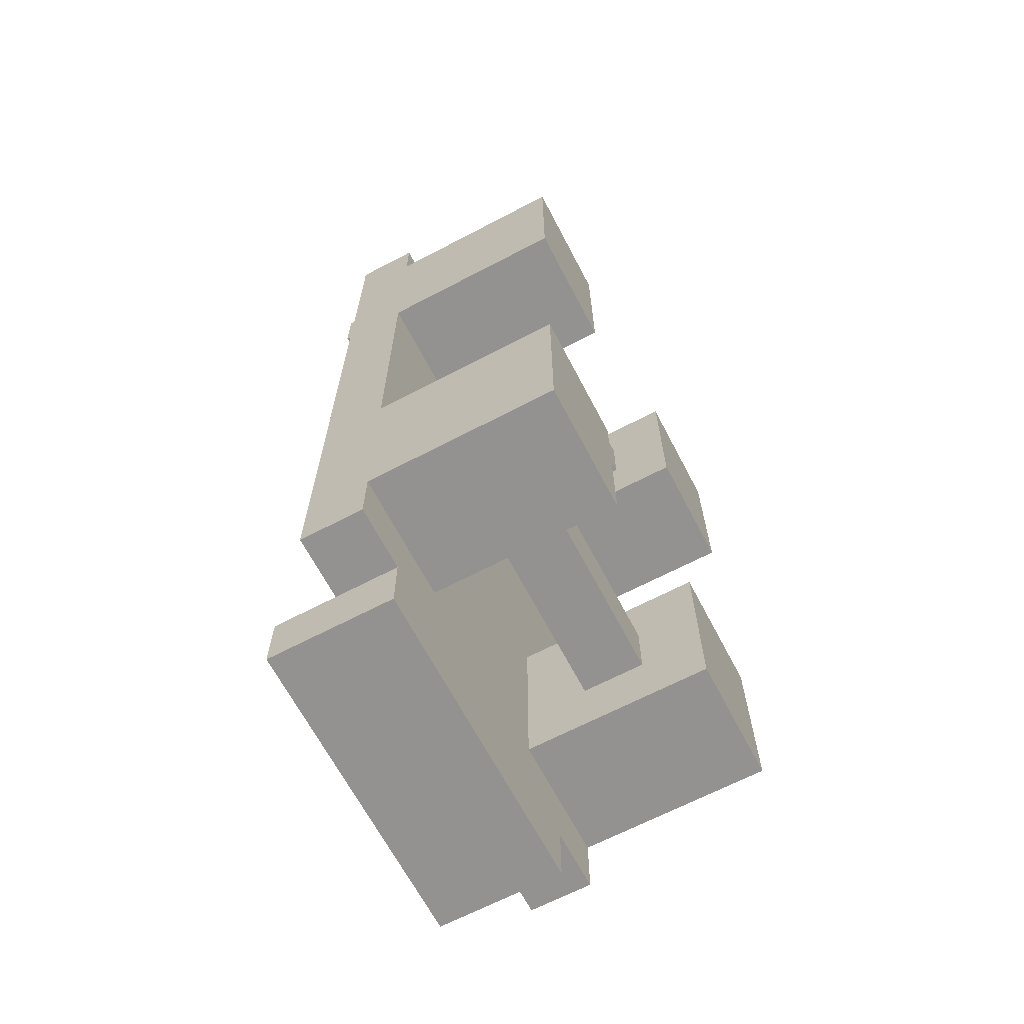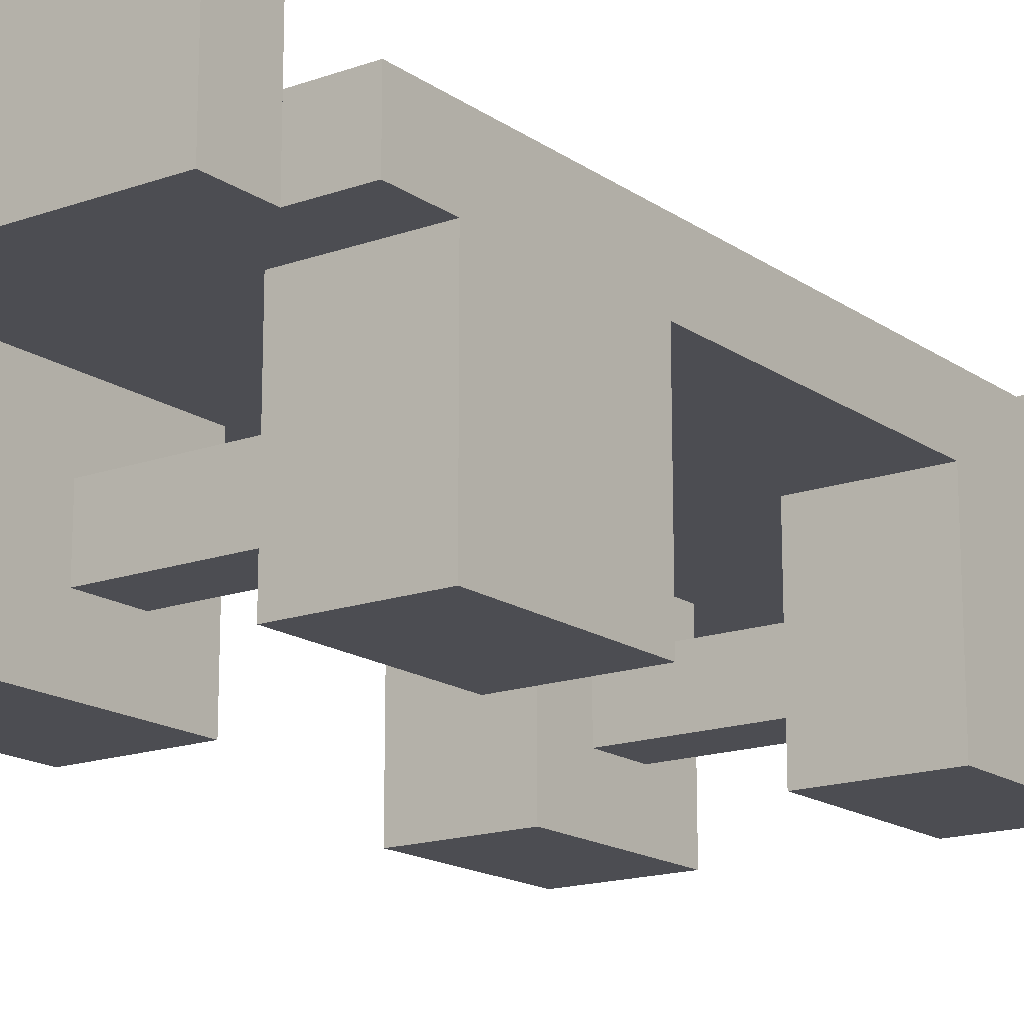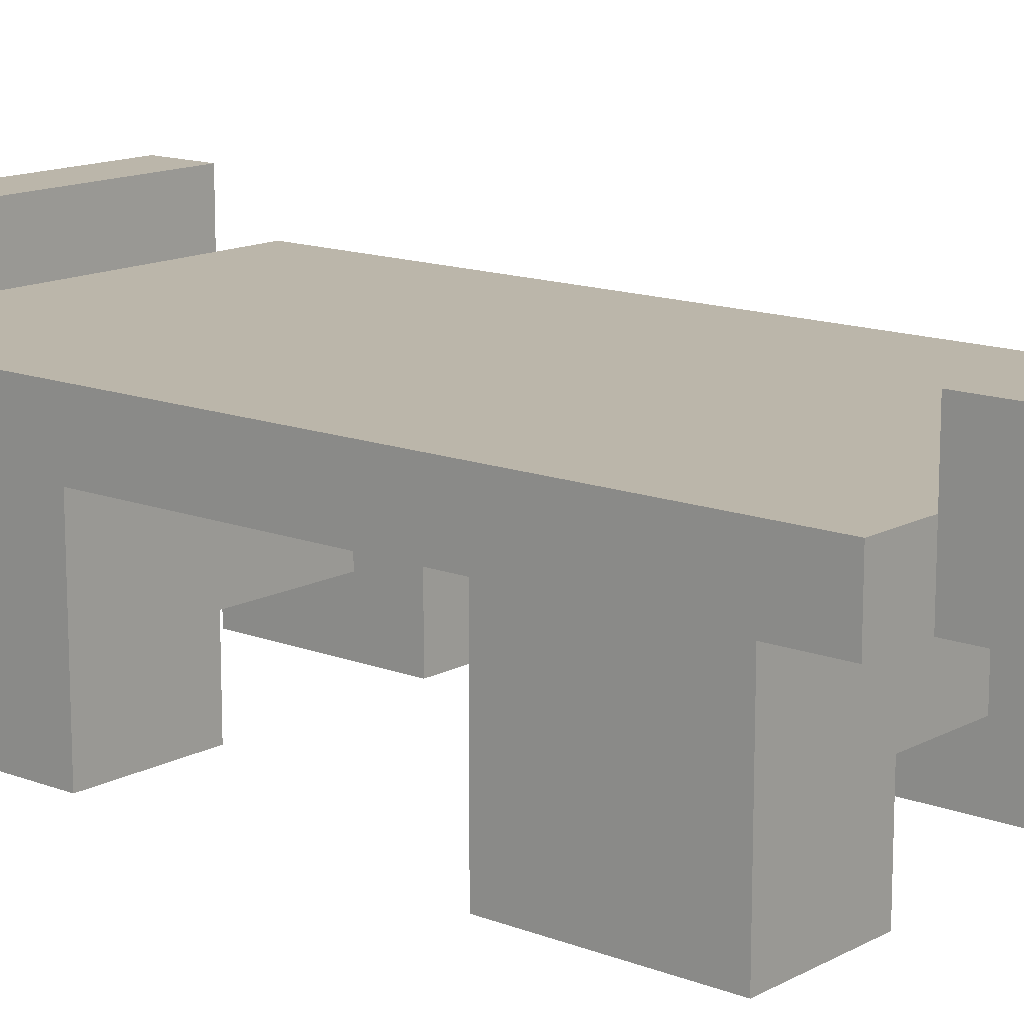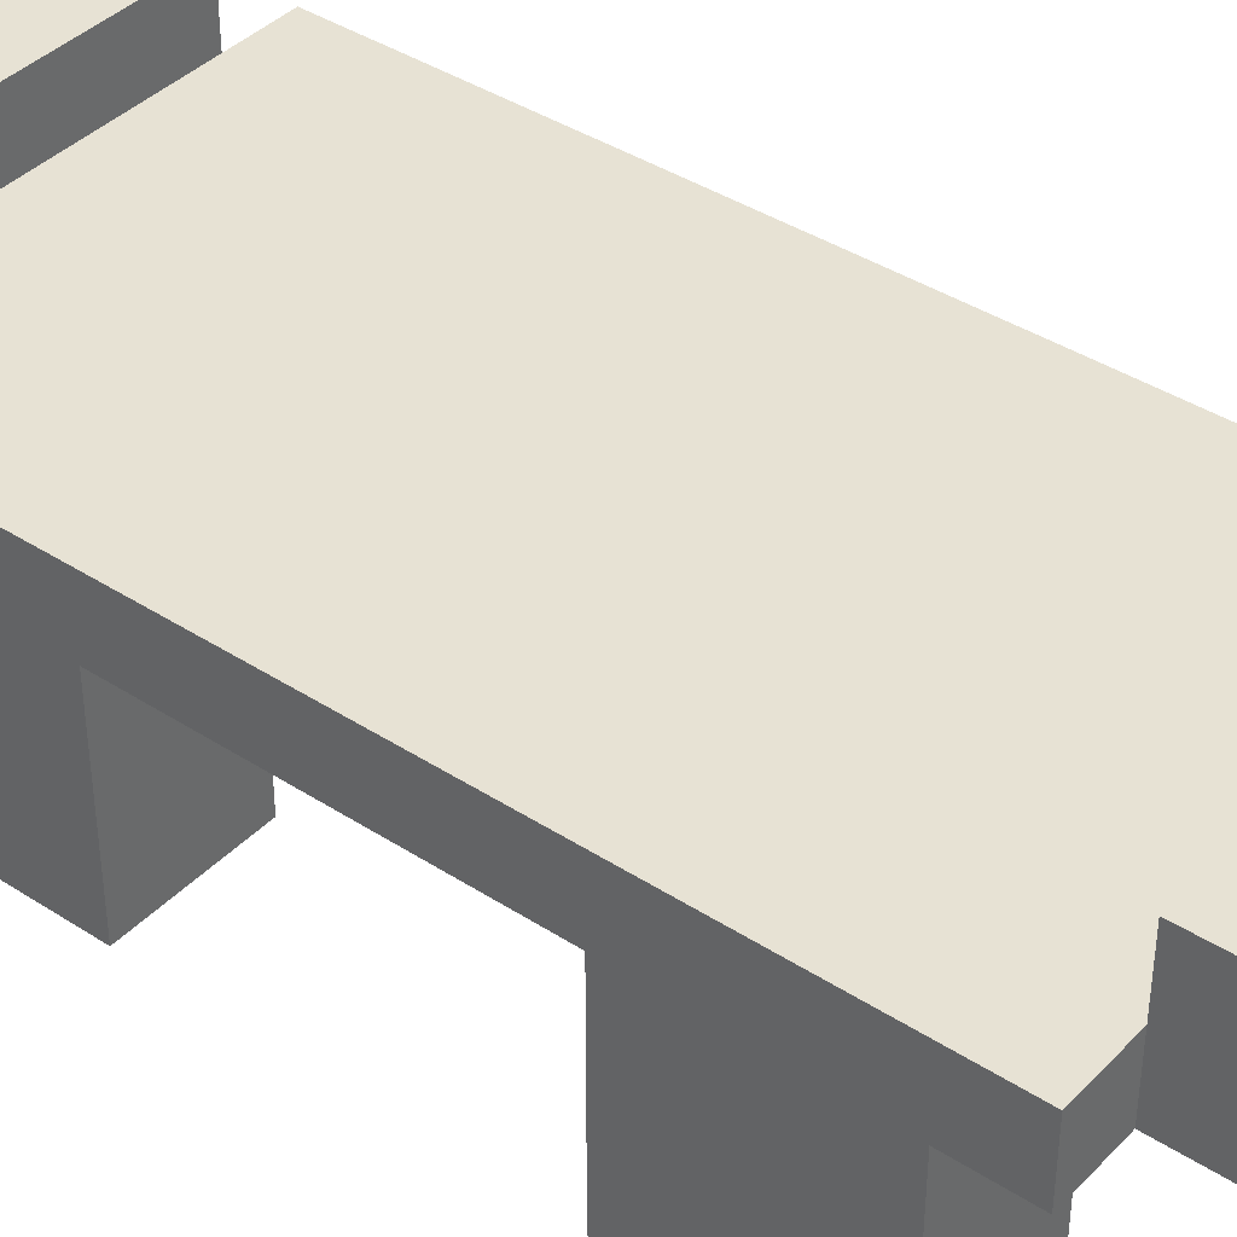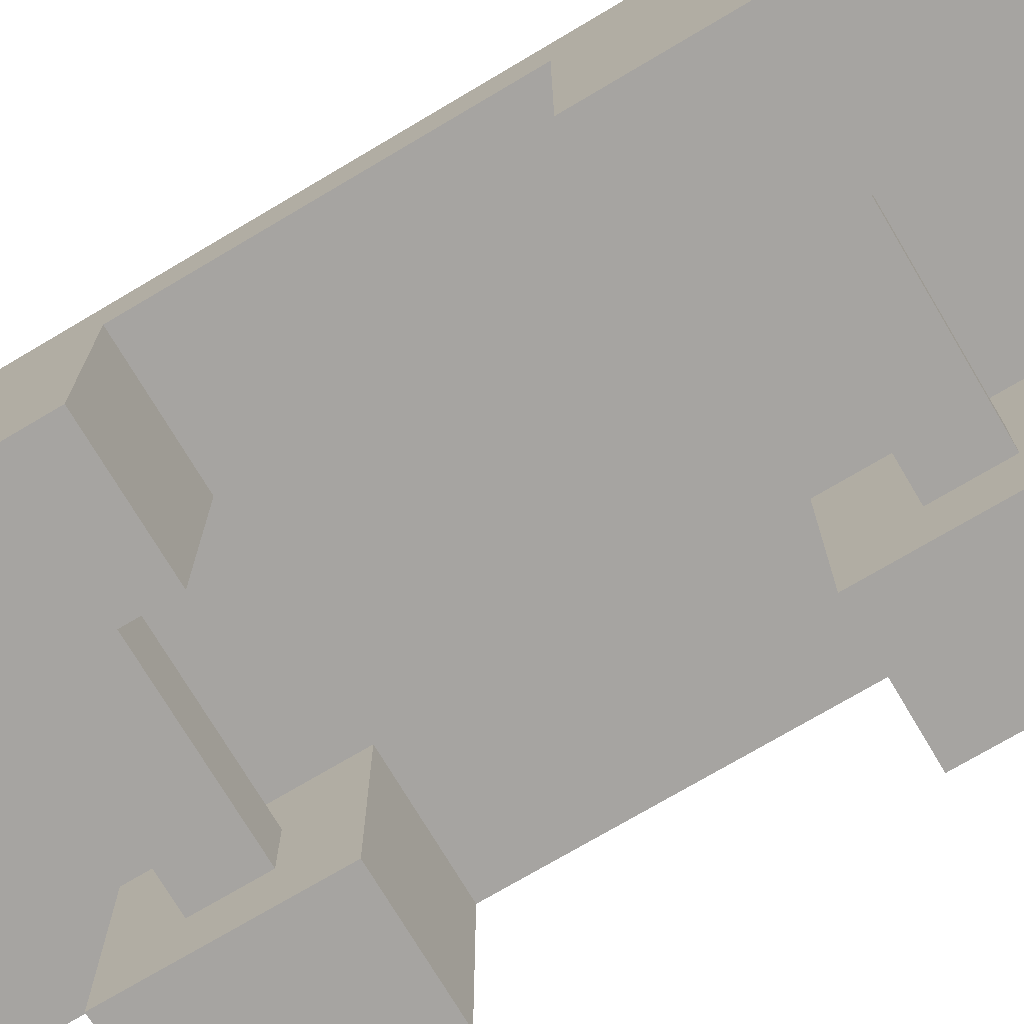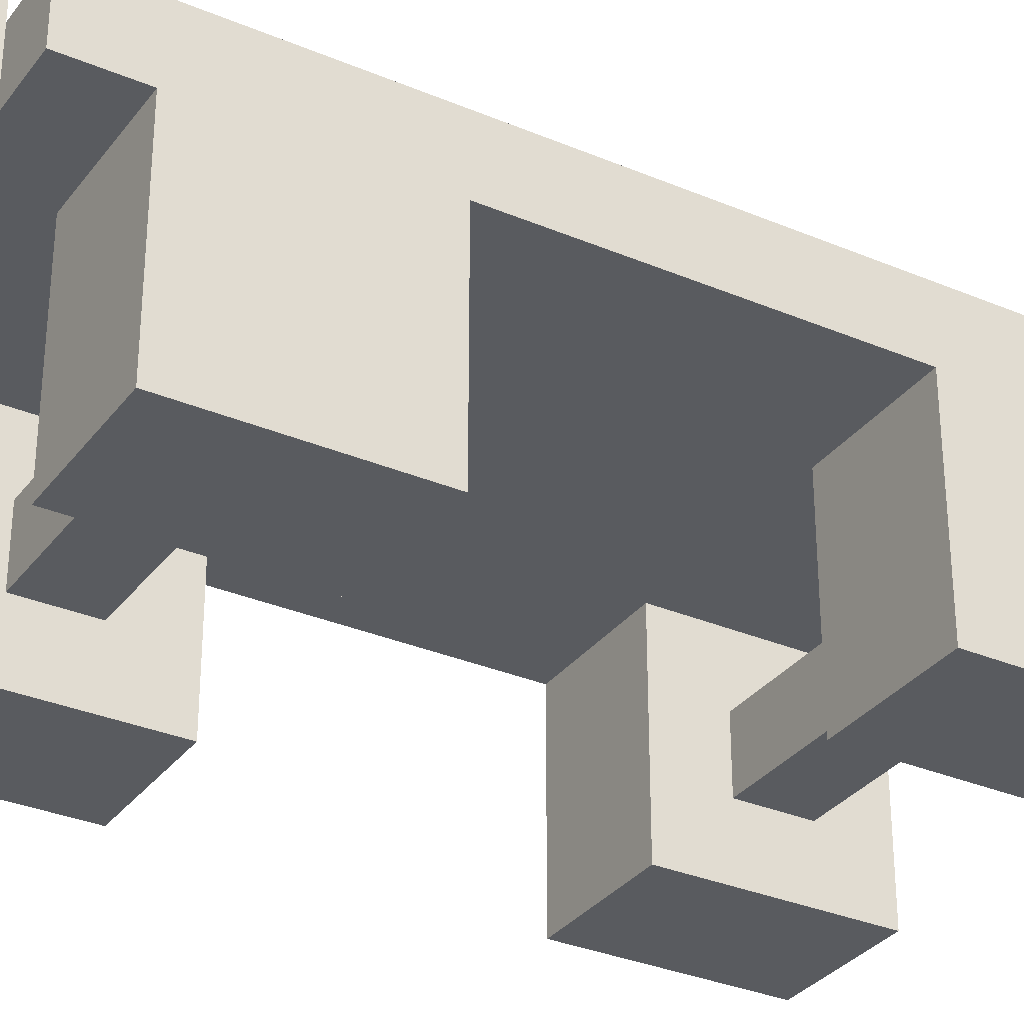
<metadata>
{"format":"obj","ext":"obj","renderer":"f3d","projection":"perspective","resolution":1024,"background":"white","views":[{"elev":-66.5,"azim":-62.3,"up":"+Z"},{"elev":-16.4,"azim":36.1,"up":"+Y"},{"elev":13.9,"azim":-49.6,"up":"+Y"},{"elev":39.8,"azim":128.7,"up":"+Y"},{"elev":-73.5,"azim":120.7,"up":"+Y"},{"elev":-32.1,"azim":59.3,"up":"+Y"}]}
</metadata>
<code>
g Mesh
v -0.2333 0.1 -0.4333
v -0.2333 0.1 0.4333
v 0.2333 0.1 0.4333
v 0.2333 0.1 -0.4333
v -0.1667 0.1667 -0.5
v -0.1667 0.1667 -0.4333
v 0.1667 0.1667 -0.4333
v 0.1667 0.1667 -0.5
v -0.1667 0.1667 0.4333
v -0.1667 0.1667 0.5
v 0.1667 0.1667 0.5
v 0.1667 0.1667 0.4333
v -0.1 -0.03333 -0.3
v -0.1 -0.03333 -0.2333
v 0.1 -0.03333 -0.2333
v 0.1 -0.03333 -0.3
v -0.1 -0.03333 0.2333
v -0.1 -0.03333 0.3
v 0.1 -0.03333 0.3
v 0.1 -0.03333 0.2333
v -0.2333 -0.1667 -0.3667
v -0.1 -0.1667 -0.3667
v -0.1 -0.1667 -0.1667
v -0.2333 -0.1667 -0.1667
v -0.2333 -0.1667 0.1667
v -0.1 -0.1667 0.1667
v -0.1 -0.1667 0.3667
v -0.2333 -0.1667 0.3667
v -0.2333 0.03333 -0.4333
v 0.2333 0.03333 -0.4333
v 0.2333 0.03333 -0.3667
v -0.2333 0.03333 -0.3667
v -0.2333 0.03333 -0.1667
v 0.2333 0.03333 -0.1667
v 0.2333 0.03333 0.1667
v -0.2333 0.03333 0.1667
v -0.2333 0.03333 0.3667
v 0.2333 0.03333 0.3667
v 0.2333 0.03333 0.4333
v -0.2333 0.03333 0.4333
v -0.1667 0.03333 -0.5
v 0.1667 0.03333 -0.5
v 0.1667 0.03333 -0.4333
v -0.1667 0.03333 -0.4333
v -0.1667 0.03333 0.4333
v 0.1667 0.03333 0.4333
v 0.1667 0.03333 0.5
v -0.1667 0.03333 0.5
v -0.1 -0.1 -0.3
v 0.1 -0.1 -0.3
v 0.1 -0.1 -0.2333
v -0.1 -0.1 -0.2333
v -0.1 -0.1 0.2333
v 0.1 -0.1 0.2333
v 0.1 -0.1 0.3
v -0.1 -0.1 0.3
v -0.1 0.03333 -0.3667
v 0.1 0.03333 -0.3667
v 0.1 0.03333 -0.1667
v -0.1 0.03333 -0.1667
v -0.1 0.03333 0.1667
v 0.1 0.03333 0.1667
v 0.1 0.03333 0.3667
v -0.1 0.03333 0.3667
v 0.1 -0.1667 -0.3667
v 0.2333 -0.1667 -0.3667
v 0.2333 -0.1667 -0.1667
v 0.1 -0.1667 -0.1667
v 0.1 -0.1667 0.1667
v 0.2333 -0.1667 0.1667
v 0.2333 -0.1667 0.3667
v 0.1 -0.1667 0.3667
v -0.2333 -0.1667 -0.3667
v -0.2333 -0.1667 -0.1667
v -0.2333 0.1 -0.1667
v -0.2333 0.1 -0.3667
v -0.2333 -0.1667 0.1667
v -0.2333 -0.1667 0.3667
v -0.2333 0.1 0.3667
v -0.2333 0.1 0.1667
v -0.2333 0.03333 -0.4333
v -0.2333 0.03333 -0.3667
v -0.2333 0.1 -0.3667
v -0.2333 0.1 -0.4333
v -0.2333 0.03333 -0.1667
v -0.2333 0.03333 0.1667
v -0.2333 0.1 0.1667
v -0.2333 0.1 -0.1667
v -0.2333 0.03333 0.3667
v -0.2333 0.03333 0.4333
v -0.2333 0.1 0.4333
v -0.2333 0.1 0.3667
v -0.1667 0.03333 -0.5
v -0.1667 0.03333 -0.4333
v -0.1667 0.1667 -0.4333
v -0.1667 0.1667 -0.5
v -0.1667 0.03333 0.4333
v -0.1667 0.03333 0.5
v -0.1667 0.1667 0.5
v -0.1667 0.1667 0.4333
v 0.1 -0.1667 -0.3667
v 0.1 -0.1667 -0.3
v 0.1 0.03333 -0.3
v 0.1 0.03333 -0.3667
v 0.1 -0.1667 -0.3
v 0.1 -0.1667 -0.1667
v 0.1 -0.1 -0.1667
v 0.1 -0.1 -0.3
v 0.1 -0.1667 0.1667
v 0.1 -0.1667 0.2333
v 0.1 0.03333 0.2333
v 0.1 0.03333 0.1667
v 0.1 -0.1667 0.2333
v 0.1 -0.1667 0.3667
v 0.1 -0.1 0.3667
v 0.1 -0.1 0.2333
v 0.1 -0.1 -0.2333
v 0.1 -0.1 -0.1667
v 0.1 0.03333 -0.1667
v 0.1 0.03333 -0.2333
v 0.1 -0.1 0.3
v 0.1 -0.1 0.3667
v 0.1 0.03333 0.3667
v 0.1 0.03333 0.3
v 0.1 -0.03333 -0.3
v 0.1 -0.03333 -0.2333
v 0.1 0.03333 -0.2333
v 0.1 0.03333 -0.3
v 0.1 -0.03333 0.2333
v 0.1 -0.03333 0.3
v 0.1 0.03333 0.3
v 0.1 0.03333 0.2333
v -0.1 -0.1667 -0.3667
v -0.1 0.03333 -0.3667
v -0.1 0.03333 -0.3
v -0.1 -0.1667 -0.3
v -0.1 -0.1667 -0.3
v -0.1 -0.1 -0.3
v -0.1 -0.1 -0.1667
v -0.1 -0.1667 -0.1667
v -0.1 -0.1667 0.1667
v -0.1 0.03333 0.1667
v -0.1 0.03333 0.2333
v -0.1 -0.1667 0.2333
v -0.1 -0.1667 0.2333
v -0.1 -0.1 0.2333
v -0.1 -0.1 0.3667
v -0.1 -0.1667 0.3667
v -0.1 -0.1 -0.2333
v -0.1 0.03333 -0.2333
v -0.1 0.03333 -0.1667
v -0.1 -0.1 -0.1667
v -0.1 -0.1 0.3
v -0.1 0.03333 0.3
v -0.1 0.03333 0.3667
v -0.1 -0.1 0.3667
v -0.1 -0.03333 -0.3
v -0.1 0.03333 -0.3
v -0.1 0.03333 -0.2333
v -0.1 -0.03333 -0.2333
v -0.1 -0.03333 0.2333
v -0.1 0.03333 0.2333
v -0.1 0.03333 0.3
v -0.1 -0.03333 0.3
v 0.1667 0.03333 -0.5
v 0.1667 0.1667 -0.5
v 0.1667 0.1667 -0.4333
v 0.1667 0.03333 -0.4333
v 0.1667 0.03333 0.4333
v 0.1667 0.1667 0.4333
v 0.1667 0.1667 0.5
v 0.1667 0.03333 0.5
v 0.2333 -0.1667 -0.3667
v 0.2333 0.1 -0.3667
v 0.2333 0.1 -0.1667
v 0.2333 -0.1667 -0.1667
v 0.2333 -0.1667 0.1667
v 0.2333 0.1 0.1667
v 0.2333 0.1 0.3667
v 0.2333 -0.1667 0.3667
v 0.2333 0.03333 -0.4333
v 0.2333 0.1 -0.4333
v 0.2333 0.1 -0.3667
v 0.2333 0.03333 -0.3667
v 0.2333 0.03333 -0.1667
v 0.2333 0.1 -0.1667
v 0.2333 0.1 0.1667
v 0.2333 0.03333 0.1667
v 0.2333 0.03333 0.3667
v 0.2333 0.1 0.3667
v 0.2333 0.1 0.4333
v 0.2333 0.03333 0.4333
v -0.2333 -0.1667 -0.1667
v -0.1 -0.1667 -0.1667
v -0.1 0.03333 -0.1667
v -0.2333 0.03333 -0.1667
v -0.2333 -0.1667 0.3667
v -0.1 -0.1667 0.3667
v -0.1 0.03333 0.3667
v -0.2333 0.03333 0.3667
v -0.2333 0.03333 0.4333
v -0.1667 0.03333 0.4333
v -0.1667 0.1 0.4333
v -0.2333 0.1 0.4333
v -0.1667 0.03333 0.5
v 0.1667 0.03333 0.5
v 0.1667 0.1667 0.5
v -0.1667 0.1667 0.5
v -0.1667 0.1 -0.4333
v 0.1667 0.1 -0.4333
v 0.1667 0.1667 -0.4333
v -0.1667 0.1667 -0.4333
v -0.1 -0.1 -0.2333
v 0.1 -0.1 -0.2333
v 0.1 -0.03333 -0.2333
v -0.1 -0.03333 -0.2333
v -0.1 -0.1 0.3
v 0.1 -0.1 0.3
v 0.1 -0.03333 0.3
v -0.1 -0.03333 0.3
v 0.1 -0.1667 -0.1667
v 0.2333 -0.1667 -0.1667
v 0.2333 0.03333 -0.1667
v 0.1 0.03333 -0.1667
v 0.1 -0.1667 0.3667
v 0.2333 -0.1667 0.3667
v 0.2333 0.03333 0.3667
v 0.1 0.03333 0.3667
v 0.1667 0.03333 0.4333
v 0.2333 0.03333 0.4333
v 0.2333 0.1 0.4333
v 0.1667 0.1 0.4333
v -0.2333 -0.1667 -0.3667
v -0.2333 0.03333 -0.3667
v -0.1 0.03333 -0.3667
v -0.1 -0.1667 -0.3667
v -0.2333 -0.1667 0.1667
v -0.2333 0.03333 0.1667
v -0.1 0.03333 0.1667
v -0.1 -0.1667 0.1667
v -0.2333 0.03333 -0.4333
v -0.2333 0.1 -0.4333
v -0.1667 0.1 -0.4333
v -0.1667 0.03333 -0.4333
v -0.1667 0.03333 -0.5
v -0.1667 0.1667 -0.5
v 0.1667 0.1667 -0.5
v 0.1667 0.03333 -0.5
v -0.1667 0.1 0.4333
v -0.1667 0.1667 0.4333
v 0.1667 0.1667 0.4333
v 0.1667 0.1 0.4333
v -0.1 -0.1 -0.3
v -0.1 -0.03333 -0.3
v 0.1 -0.03333 -0.3
v 0.1 -0.1 -0.3
v -0.1 -0.1 0.2333
v -0.1 -0.03333 0.2333
v 0.1 -0.03333 0.2333
v 0.1 -0.1 0.2333
v 0.1 -0.1667 -0.3667
v 0.1 0.03333 -0.3667
v 0.2333 0.03333 -0.3667
v 0.2333 -0.1667 -0.3667
v 0.1 -0.1667 0.1667
v 0.1 0.03333 0.1667
v 0.2333 0.03333 0.1667
v 0.2333 -0.1667 0.1667
v 0.1667 0.03333 -0.4333
v 0.1667 0.1 -0.4333
v 0.2333 0.1 -0.4333
v 0.2333 0.03333 -0.4333
f 1 2 3
f 1 3 4
f 5 6 7
f 5 7 8
f 9 10 11
f 9 11 12
f 13 14 15
f 13 15 16
f 17 18 19
f 17 19 20
f 21 22 23
f 21 23 24
f 25 26 27
f 25 27 28
f 29 30 31
f 29 31 32
f 33 34 35
f 33 35 36
f 37 38 39
f 37 39 40
f 41 42 43
f 41 43 44
f 45 46 47
f 45 47 48
f 49 50 51
f 49 51 52
f 53 54 55
f 53 55 56
f 57 58 59
f 57 59 60
f 61 62 63
f 61 63 64
f 65 66 67
f 65 67 68
f 69 70 71
f 69 71 72
f 73 74 75
f 73 75 76
f 77 78 79
f 77 79 80
f 81 82 83
f 81 83 84
f 85 86 87
f 85 87 88
f 89 90 91
f 89 91 92
f 93 94 95
f 93 95 96
f 97 98 99
f 97 99 100
f 101 102 103
f 101 103 104
f 105 106 107
f 105 107 108
f 109 110 111
f 109 111 112
f 113 114 115
f 113 115 116
f 117 118 119
f 117 119 120
f 121 122 123
f 121 123 124
f 125 126 127
f 125 127 128
f 129 130 131
f 129 131 132
f 133 134 135
f 133 135 136
f 137 138 139
f 137 139 140
f 141 142 143
f 141 143 144
f 145 146 147
f 145 147 148
f 149 150 151
f 149 151 152
f 153 154 155
f 153 155 156
f 157 158 159
f 157 159 160
f 161 162 163
f 161 163 164
f 165 166 167
f 165 167 168
f 169 170 171
f 169 171 172
f 173 174 175
f 173 175 176
f 177 178 179
f 177 179 180
f 181 182 183
f 181 183 184
f 185 186 187
f 185 187 188
f 189 190 191
f 189 191 192
f 193 194 195
f 193 195 196
f 197 198 199
f 197 199 200
f 201 202 203
f 201 203 204
f 205 206 207
f 205 207 208
f 209 210 211
f 209 211 212
f 213 214 215
f 213 215 216
f 217 218 219
f 217 219 220
f 221 222 223
f 221 223 224
f 225 226 227
f 225 227 228
f 229 230 231
f 229 231 232
f 233 234 235
f 233 235 236
f 237 238 239
f 237 239 240
f 241 242 243
f 241 243 244
f 245 246 247
f 245 247 248
f 249 250 251
f 249 251 252
f 253 254 255
f 253 255 256
f 257 258 259
f 257 259 260
f 261 262 263
f 261 263 264
f 265 266 267
f 265 267 268
f 269 270 271
f 269 271 272

</code>
